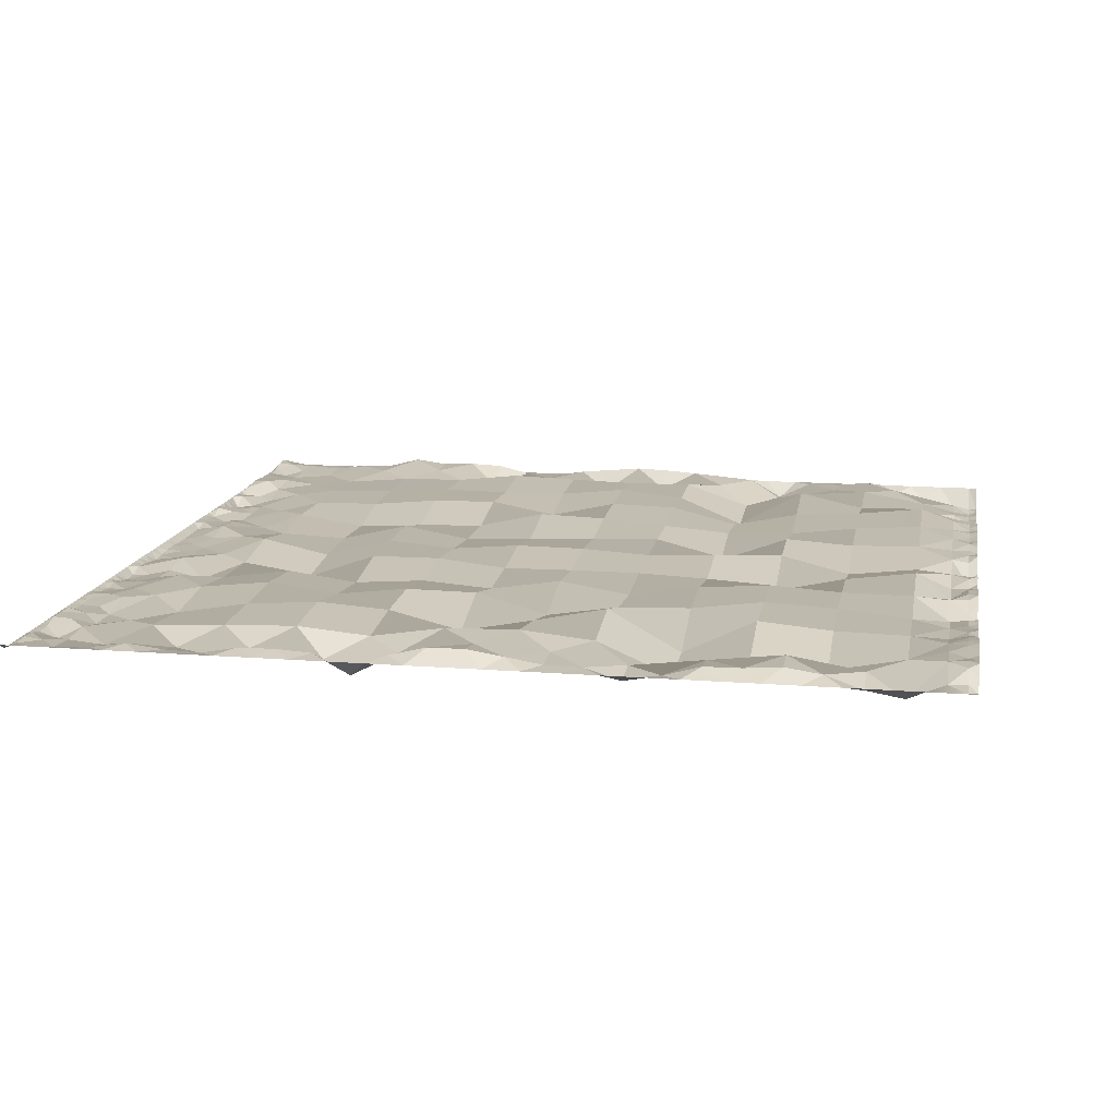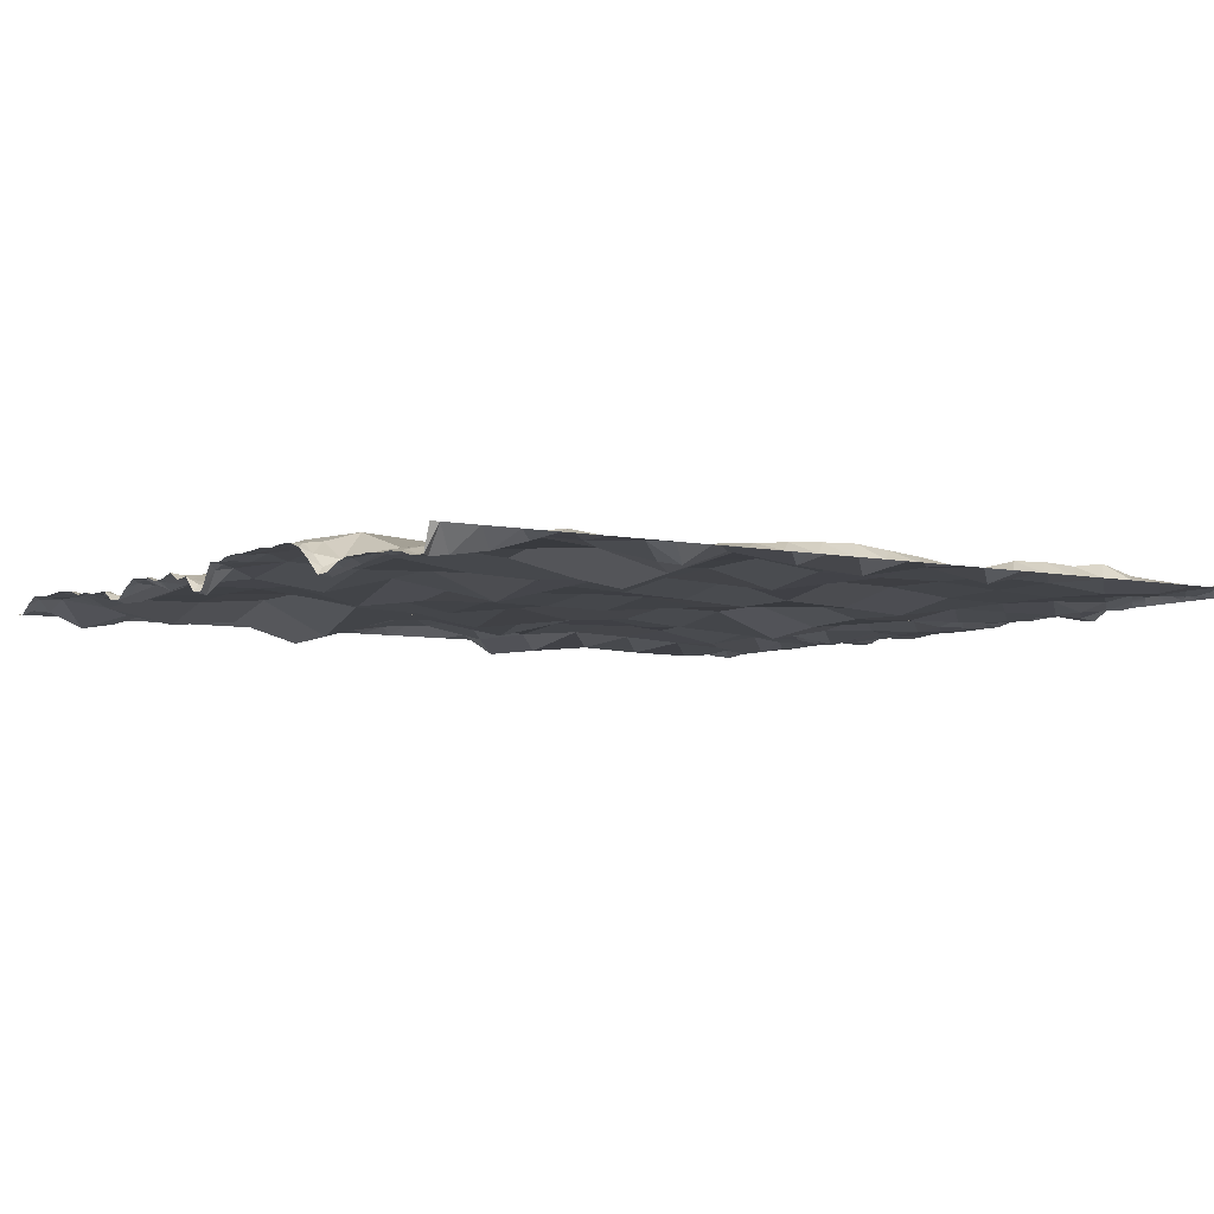
<metadata>
{"format":"obj","ext":"obj","renderer":"f3d","projection":"perspective","resolution":1024,"background":"white","views":[{"elev":13.7,"azim":100.1,"up":"+Y"},{"elev":-5.9,"azim":-122.9,"up":"+Y"}]}
</metadata>
<code>
o Rockwall
v -288 1.966 270
v -300 0.2958 282
v -288 6.367 294
v -276 4.852 282
v -264 3.259 294
v -252 1.588 294
v -252 0.02547 282
v -240 3.325 294
v -234 -0.4699 300
v -228 3.616 294
v -264 2.073 270
v -222 -0.4699 300
v -216 4.276 294
v -228 3.522 282
v -210 -0.4699 300
v -204 4.939 294
v -240 1.102 270
v -198 -0.4699 300
v -192 2.887 294
v -204 5.469 282
v -186 -0.4699 300
v -180 -2.266 294
v -216 3.782 270
v -174 -0.4699 300
v -168 -0.349 294
v -180 -2.87 282
v -162 -0.4699 300
v -156 -7.389 294
v -192 1.069 270
v -150 -0.4699 300
v -144 -5.957 294
v -156 -5.791 282
v -138 -0.4699 300
v -132 -2.362 294
v -168 -3.56 270
v -126 -0.4699 300
v -120 1.435 294
v -132 -2.661 282
v -114 -0.4699 300
v -108 2.522 294
v -144 -3.37 270
v -102 -0.4699 300
v -96 -2.005 294
v -108 0.0159 282
v -90 -0.4699 300
v -84 -1.331 294
v -120 -3.687 270
v -78 -0.4699 300
v -72 -0.9776 294
v -84 -2.531 282
v -66 -0.4699 300
v -60 -3.738 294
v -96 -3.945 270
v -54 -0.4699 300
v -48 -3.635 294
v -60 -1.933 282
v -42 -0.4699 300
v -36 -3.854 294
v -72 0.2367 270
v -30 -0.4699 300
v -24 -3.875 294
v -36 -2.771 282
v -18 -0.4699 300
v -12 -3.752 294
v -48 2.403 270
v -6 -0.4699 300
v 0 -3.223 294
v -12 -3.988 282
v 6 -0.4699 300
v 12 -3.356 294
v -24 -1.941 270
v 18 -0.4699 300
v 24 -4.274 294
v 12 -3.809 282
v 30 -0.4699 300
v 36 -5.1 294
v 0 -3.949 270
v 42 -0.4699 300
v 48 -3.8 294
v 36 -3.481 282
v 54 -0.4699 300
v 60 -2.54 294
v 24 -3.707 270
v 66 -0.4699 300
v 72 -1.725 294
v 60 -0.8817 282
v 78 -0.4699 300
v 84 -4.933 294
v 48 -0.06582 270
v 90 -0.4699 300
v 96 -5.242 294
v 84 -4.033 282
v 102 -0.4699 300
v 108 -3.348 294
v 72 -3.417 270
v 114 -0.4699 300
v 120 -1.442 294
v 108 -2.817 282
v 126 -0.4699 300
v 132 -2.547 294
v 96 -2.38 270
v 138 -0.4699 300
v 144 -1.684 294
v 132 -2.532 282
v 150 -0.4699 300
v 156 -0.1252 294
v 120 0.3023 270
v 162 -0.4699 300
v 168 -1.173 294
v 156 -0.00205 282
v 174 -0.4699 300
v 180 -1.797 294
v 144 1.464 270
v 186 -0.4699 300
v 192 -1.527 294
v 180 -2.467 282
v 198 -0.4699 300
v 204 2.728 294
v 168 1.408 270
v 210 -0.4699 300
v 216 2.695 294
v 204 -0.6671 282
v 222 -0.4699 300
v 228 2.697 294
v 192 -4.268 270
v 234 -0.4699 300
v 240 -0.09754 294
v 228 1.905 282
v 246 -0.4699 300
v 252 -0.8575 294
v 216 -4.445 270
v 258 -0.4699 300
v 264 1.951 294
v 252 -4.797 282
v 270 -0.4699 300
v 276 2.675 294
v 240 0.212 270
v 282 -0.4699 300
v 288 1.588 294
v 276 0.9459 282
v 48 -1.374 222
v 72 -8.475 246
v 96 -0.304 222
v 264 -1.714 270
v 300 3.353 294
v 300 3.353 282
v 288 0.05105 270
v 294 -0.4699 300
v -240 -0.5723 222
v -264 -0.9776 246
v -216 1.091 246
v -282 -0.4699 300
v -270 -0.4699 300
v -276 5.962 294
v -168 2.517 246
v -258 -0.4699 300
v -246 -0.4699 300
v -192 1.53 222
v -120 -0.7723 246
v -144 1.863 222
v -72 -3.67 246
v -96 2.645 222
v -24 0.7556 246
v -48 -1.726 222
v 24 -1.848 246
v 0 5.251 222
v 120 6.06 246
v 168 4.262 246
v 144 4.965 222
v 216 -0.7804 246
v 192 -0.4906 222
v -288 3.33 222
v -300 0.2958 234
v -288 0.4388 246
v 264 -3.797 246
v -96 -4.872 174
v -48 -3.332 174
v -48 7.907 126
v -96 -2.154 126
v 240 4.025 222
v 300 3.353 258
v 288 1.42 246
v -144 2.703 174
v -192 3.446 174
v 0 -5.001 174
v 48 -9.671 174
v -240 4.549 126
v -264 7.01 150
v -240 3.55 174
v 96 6.331 174
v -192 6.109 126
v -144 7.178 126
v -144 8.058 78
v -192 5.627 78
v 144 10.22 174
v 264 -3.239 198
v 240 6.3 174
v 192 7.634 174
v 288 5.034 222
v -288 4.646 198
v -264 5.036 198
v 300 3.353 234
v -300 0.2958 258
v 0 7.767 126
v 48 7.532 126
v 96 0.1691 126
v 144 4.231 126
v 192 11.1 126
v 240 7.741 126
v -240 9.794 78
v 264 -1.459 150
v 288 1.181 174
v 288 2.224 198
v -288 10.85 174
v -300 0.2958 210
v 0 3.912 78
v -48 -0.1127 78
v 300 3.353 210
v -144 -0.728 30
v -192 6.261 30
v -96 -0.3639 78
v -288 7.718 150
v -300 0.2958 186
v 300 3.353 186
v 48 7.956 78
v 96 3.56 78
v 144 9.853 78
v 192 7.97 78
v 240 3.527 78
v -264 -3.832 102
v -240 8.11 30
v 264 -6.238 102
v 288 6.164 126
v 288 5.799 150
v -288 8.756 126
v -300 0.2958 162
v 0 8.068 30
v -48 2.071 30
v 300 3.353 162
v -144 9.972 -18
v -192 11.28 -18
v -96 10.42 30
v -288 7.81 102
v -300 0.2958 138
v 300 3.353 138
v 48 2.844 30
v 96 0.02425 30
v 144 9.427 30
v 192 -3.697 30
v 240 10.99 30
v -264 3.318 54
v -240 6.976 -18
v 264 0.2973 54
v 288 -8.31 78
v 288 4.758 102
v -288 2.163 78
v -300 0.2958 114
v 0 7.653 -18
v -48 3.886 -18
v 300 3.353 114
v -144 8.906 -66
v -192 6.303 -66
v -96 8.884 -18
v -288 1.144 54
v -300 0.2958 90
v 300 3.353 90
v 48 3.396 -18
v 96 7.438 -18
v 144 -3.806 -18
v 192 5.445 -18
v 240 12.31 -18
v -264 -4.977 6
v -240 7.357 -66
v 264 8.736 6
v 288 11.86 30
v 288 5.865 54
v -288 5.293 30
v -300 0.2958 66
v 0 4.851 -66
v -48 5.542 -66
v 300 3.353 66
v -144 -2.741 -114
v -192 -13.12 -114
v -96 4.984 -66
v -288 7.496 6
v -300 0.2958 42
v 300 3.353 42
v 48 3.348 -66
v 96 -0.01964 -66
v 144 3.837 -66
v 192 15.31 -66
v 240 7.515 -66
v -264 -1.86 -42
v -240 -8.641 -114
v 264 5.855 -42
v 288 8.416 -18
v 288 12.08 6
v -288 9.748 -18
v -300 0.2958 18
v 0 6.688 -114
v -48 -7.976 -114
v 300 3.353 18
v -144 6.812 -162
v -192 13.73 -162
v -96 1.193 -114
v -288 8.849 -42
v -300 0.2958 -6
v 300 3.353 -6
v 48 1.361 -114
v 96 7.35 -114
v 144 5.365 -114
v 192 -11.33 -114
v 240 -12.8 -114
v -264 2.907 -90
v -240 2.7 -162
v 264 -0.1297 -90
v 288 4.269 -66
v 288 4.492 -42
v -288 7.143 -66
v -300 0.2958 -30
v 0 8.63 -162
v -48 9.591 -162
v 300 3.353 -30
v -144 9.78 -210
v -192 3.555 -210
v -96 2.885 -162
v -288 5.189 -90
v -300 0.2958 -54
v 300 3.353 -54
v 48 -4.911 -162
v 96 11 -162
v 144 11.7 -162
v 192 11.83 -162
v 240 0.5088 -162
v -264 -5.968 -138
v -240 6.483 -210
v 264 5.673 -138
v 288 1.675 -114
v 288 -3.027 -90
v -288 3.144 -114
v -300 0.2958 -78
v 0 -3.07 -210
v -48 6.596 -210
v 300 3.353 -78
v -144 15.02 -258
v -192 0.9606 -258
v -96 8.681 -210
v -288 -10.46 -138
v -300 0.2958 -102
v 300 3.353 -102
v 48 5.408 -210
v 96 8.104 -210
v 144 9.474 -210
v 192 7.625 -210
v 240 -4.158 -210
v -264 2.222 -186
v -240 -1.75 -258
v 264 11.28 -186
v 288 8.711 -162
v 288 8.476 -138
v -288 1.323 -162
v -300 0.2958 -126
v 0 2.449 -258
v -48 8.131 -258
v 300 3.353 -126
v -168 -4.561 -282
v -96 11.96 -258
v -288 1.666 -186
v -300 0.2958 -150
v 300 3.353 -150
v 48 11.72 -258
v 96 7.796 -258
v 144 4.867 -258
v 192 6.697 -258
v 240 5.075 -258
v -264 3.409 -234
v -216 -4.538 -282
v 264 3.401 -234
v 288 7.213 -210
v 288 10.64 -186
v -288 4.202 -210
v -300 0.2958 -174
v -24 4.94 -282
v 300 3.353 -174
v -72 9.056 -282
v -288 -4.015 -234
v -120 11.62 -282
v -300 0.2958 -198
v 300 3.353 -198
v 24 5.861 -282
v 72 0.2796 -282
v 120 -2.513 -282
v 168 6.105 -282
v 216 9.711 -282
v 264 11.99 -282
v 288 -5.243 -258
v 288 -1.184 -234
v -192 -9.575 -282
v -288 -10.87 -258
v -144 8.058 -282
v -300 0.2958 -222
v -264 -7.331 -282
v -96 10.1 -282
v -48 6.023 -282
v 300 3.353 -222
v 0 -1.157 -282
v 48 1.595 -282
v 96 5.907 -282
v 144 -1.38 -282
v 192 5.682 -282
v 240 11.27 -282
v -240 -7.506 -282
v -288 -14.66 -282
v -300 0.2958 -246
v -252 -11.83 -294
v 300 3.353 -246
v 288 4.696 -282
v -300 0.2958 -270
v -276 -13.71 -294
v -228 -8.521 -294
v -180 -16.2 -294
v 300 3.353 -270
v -288 -15.96 -294
v -300 0.2958 -294
v -204 -8.467 -294
v -156 -0.636 -294
v -264 -9.846 -294
v -132 6.819 -294
v -108 7.356 -294
v -84 7.37 -294
v -60 8.665 -294
v -36 5.376 -294
v -12 -10.97 -294
v 12 0.8066 -294
v 36 6.06 -294
v 60 5.042 -294
v 84 7.895 -294
v 108 0.0722 -294
v 132 2.375 -294
v 156 5.005 -294
v 180 7.441 -294
v 204 10.84 -294
v 228 12.32 -294
v 252 11.07 -294
v 276 12.04 -294
v -240 -8.874 -294
v -216 -8.474 -294
v -192 -12.22 -294
v -168 -9.581 -294
v -144 6.506 -294
v -120 6.985 -294
v -96 8.095 -294
v -72 7.21 -294
v -48 6.214 -294
v -24 3.04 -294
v 0 -3.187 -294
v 24 4.771 -294
v 48 2.352 -294
v 72 7.729 -294
v 96 6.54 -294
v 120 -4.05 -294
v 144 5.565 -294
v 168 6.13 -294
v 192 8.279 -294
v 216 11.96 -294
v 240 11.74 -294
v 264 13.08 -294
v 288 5.319 -294
v 300 3.353 -294
v -294 -15.98 -300
v -282 -15.48 -300
v -270 -12.01 -300
v 294 2.023 -300
v -246 -10.33 -300
v -258 -10.44 -300
v -234 -8.632 -300
v -222 -9.07 -300
v -210 -8.101 -300
v -198 -10.05 -300
v -186 -14.58 -300
v -174 -14.81 -300
v -162 -4.937 -300
v -150 3.135 -300
v -138 6.738 -300
v -126 7.2 -300
v -114 6.453 -300
v -102 8.138 -300
v -90 7.707 -300
v -78 7.391 -300
v -66 7.835 -300
v -54 7.902 -300
v -42 5.504 -300
v -30 6.668 -300
v -18 -9.146 -300
v -6 -8.681 -300
v 6 1.797 -300
v 18 1.031 -300
v 30 6.524 -300
v 42 3.969 -300
v 54 3.64 -300
v 66 6.73 -300
v 78 7.817 -300
v 90 8.314 -300
v 102 3.85 -300
v 114 -2.957 -300
v 126 -2.072 -300
v 138 4.637 -300
v 150 5.244 -300
v 162 5.257 -300
v 174 7.347 -300
v 186 6.708 -300
v 198 10.08 -300
v 210 11.43 -300
v 222 12.29 -300
v 234 12.09 -300
v 246 11.57 -300
v 258 12.12 -300
v 270 13.4 -300
v 282 8.599 -300
v -300 0.2958 294
v 300 3.353 -300
v -300 0.2958 -300
v -294 -0.4699 300
v 300 3.353 300
v -300 0.2958 300
f 1 2 3 4
f 5 6 7
f 8 9 10
f 11 4 5 7
f 10 12 13
f 8 10 14
f 13 15 16
f 17 7 8 14
f 16 18 19
f 13 16 20
f 19 21 22
f 23 14 13 20
f 22 24 25
f 19 22 26
f 25 27 28
f 29 20 19 26
f 28 30 31
f 25 28 32
f 31 33 34
f 35 26 25 32
f 34 36 37
f 31 34 38
f 37 39 40
f 41 32 31 38
f 40 42 43
f 37 40 44
f 43 45 46
f 47 38 37 44
f 46 48 49
f 43 46 50
f 49 51 52
f 53 44 43 50
f 52 54 55
f 49 52 56
f 55 57 58
f 59 50 49 56
f 58 60 61
f 55 58 62
f 61 63 64
f 65 56 55 62
f 64 66 67
f 61 64 68
f 67 69 70
f 71 62 61 68
f 70 72 73
f 67 70 74
f 73 75 76
f 77 68 67 74
f 76 78 79
f 73 76 80
f 79 81 82
f 83 74 73 80
f 82 84 85
f 79 82 86
f 85 87 88
f 89 80 79 86
f 88 90 91
f 85 88 92
f 91 93 94
f 95 86 85 92
f 94 96 97
f 91 94 98
f 97 99 100
f 101 92 91 98
f 100 102 103
f 97 100 104
f 103 105 106
f 107 98 97 104
f 106 108 109
f 103 106 110
f 109 111 112
f 113 104 103 110
f 112 114 115
f 109 112 116
f 115 117 118
f 119 110 109 116
f 118 120 121
f 115 118 122
f 121 123 124
f 125 116 115 122
f 124 126 127
f 121 124 128
f 127 129 130
f 131 122 121 128
f 130 132 133
f 127 130 134
f 133 135 136
f 137 128 127 134
f 136 138 139
f 133 136 140
f 141 142 143
f 144 134 133 140
f 139 145 146
f 147 140 139 146
f 139 148 145
f 17 14 23
f 149 150 17 151
f 152 153 154
f 29 35 155
f 153 156 5
f 47 44 53
f 156 157 6
f 158 151 29 155
f 157 9 8
f 53 50 59
f 9 12 10
f 41 47 159
f 12 15 13
f 59 56 65
f 15 18 16
f 160 155 41 159
f 18 21 19
f 65 62 71
f 21 24 22
f 53 59 161
f 24 27 25
f 71 68 77
f 27 30 28
f 162 159 53 161
f 30 33 31
f 77 74 83
f 33 36 34
f 65 71 163
f 36 39 37
f 83 80 89
f 39 42 40
f 164 161 65 163
f 42 45 43
f 89 86 95
f 45 48 46
f 77 83 165
f 48 51 49
f 95 92 101
f 51 54 52
f 166 163 77 165
f 54 57 55
f 101 98 107
f 57 60 58
f 89 95 142
f 60 63 61
f 107 104 113
f 63 66 64
f 141 165 89 142
f 66 69 67
f 113 110 119
f 69 72 70
f 101 107 167
f 72 75 73
f 119 116 125
f 75 78 76
f 143 142 101 167
f 78 81 79
f 125 122 131
f 81 84 82
f 113 119 168
f 84 87 85
f 131 128 137
f 87 90 88
f 169 167 113 168
f 90 93 91
f 137 134 144
f 93 96 94
f 125 131 170
f 96 99 97
f 144 140 147
f 99 102 100
f 171 168 125 170
f 102 105 103
f 172 173 174
f 105 108 106
f 137 144 175
f 108 111 109
f 176 177 178 179
f 111 114 112
f 180 170 137 175
f 114 117 115
f 181 182 147
f 117 120 118
f 174 150 172
f 120 123 121
f 123 126 124
f 144 147 182 175
f 126 129 127
f 129 132 130
f 166 165 141
f 132 135 133
f 135 138 136
f 158 160 183 184
f 138 148 139
f 154 153 5
f 160 162 176 183
f 143 167 169
f 162 164 177 176
f 169 168 171
f 164 166 185 177
f 171 170 180
f 166 141 186 185
f 187 188 189
f 141 143 190 186
f 191 192 193 194
f 143 169 195 190
f 196 197 180
f 169 171 198 195
f 171 180 197 198
f 175 182 199
f 196 180 175 199
f 183 176 179 192
f 200 172 201
f 184 183 192 191
f 146 181 147
f 202 199 182
f 174 173 203
f 177 185 204 178
f 185 186 205 204
f 186 190 206 205
f 190 195 207 206
f 195 198 208 207
f 198 197 209 208
f 187 191 194 210
f 211 197 196 212
f 199 213 196
f 200 201 214
f 200 215 172
f 188 214 201 189
f 181 202 182
f 178 204 216 217
f 218 213 199
f 172 215 173
f 194 193 219 220
f 211 209 197
f 196 213 212
f 179 178 217 221
f 222 214 188
f 192 179 221 193
f 214 223 200
f 202 218 199
f 224 212 213
f 200 223 215
f 204 205 225 216
f 205 206 226 225
f 206 207 227 226
f 207 208 228 227
f 208 209 229 228
f 210 230 187
f 210 194 220 231
f 232 209 211 233
f 212 234 211
f 222 188 235
f 222 236 214
f 230 235 188 187
f 218 224 213
f 217 216 237 238
f 239 234 212
f 214 236 223
f 220 219 240 241
f 232 229 209
f 211 234 233
f 221 217 238 242
f 243 235 230
f 193 221 242 219
f 235 244 222
f 224 239 212
f 245 233 234
f 222 244 236
f 216 225 246 237
f 225 226 247 246
f 226 227 248 247
f 227 228 249 248
f 228 229 250 249
f 231 251 210
f 231 220 241 252
f 253 229 232 254
f 233 255 232
f 243 230 256
f 243 257 235
f 251 256 230 210
f 239 245 234
f 238 237 258 259
f 260 255 233
f 235 257 244
f 241 240 261 262
f 253 250 229
f 232 255 254
f 242 238 259 263
f 264 256 251
f 219 242 263 240
f 256 265 243
f 245 260 233
f 266 254 255
f 243 265 257
f 237 246 267 258
f 246 247 268 267
f 247 248 269 268
f 248 249 270 269
f 249 250 271 270
f 252 272 231
f 252 241 262 273
f 274 250 253 275
f 254 276 253
f 264 251 277
f 264 278 256
f 272 277 251 231
f 260 266 255
f 259 258 279 280
f 281 276 254
f 256 278 265
f 262 261 282 283
f 274 271 250
f 253 276 275
f 263 259 280 284
f 285 277 272
f 240 263 284 261
f 277 286 264
f 266 281 254
f 287 275 276
f 264 286 278
f 258 267 288 279
f 267 268 289 288
f 268 269 290 289
f 269 270 291 290
f 270 271 292 291
f 273 293 252
f 273 262 283 294
f 295 271 274 296
f 275 297 274
f 285 272 298
f 285 299 277
f 293 298 272 252
f 281 287 276
f 280 279 300 301
f 302 297 275
f 277 299 286
f 283 282 303 304
f 295 292 271
f 274 297 296
f 284 280 301 305
f 306 298 293
f 261 284 305 282
f 298 307 285
f 287 302 275
f 308 296 297
f 285 307 299
f 279 288 309 300
f 288 289 310 309
f 289 290 311 310
f 290 291 312 311
f 291 292 313 312
f 294 314 273
f 294 283 304 315
f 316 292 295 317
f 296 318 295
f 306 293 319
f 306 320 298
f 314 319 293 273
f 302 308 297
f 301 300 321 322
f 323 318 296
f 298 320 307
f 304 303 324 325
f 316 313 292
f 295 318 317
f 305 301 322 326
f 327 319 314
f 282 305 326 303
f 319 328 306
f 308 323 296
f 329 317 318
f 306 328 320
f 300 309 330 321
f 309 310 331 330
f 310 311 332 331
f 311 312 333 332
f 312 313 334 333
f 315 335 294
f 315 304 325 336
f 337 313 316 338
f 317 339 316
f 327 314 340
f 327 341 319
f 335 340 314 294
f 323 329 318
f 322 321 342 343
f 344 339 317
f 319 341 328
f 325 324 345 346
f 337 334 313
f 316 339 338
f 326 322 343 347
f 348 340 335
f 303 326 347 324
f 340 349 327
f 329 344 317
f 350 338 339
f 327 349 341
f 321 330 351 342
f 330 331 352 351
f 331 332 353 352
f 332 333 354 353
f 333 334 355 354
f 336 356 315
f 336 325 346 357
f 358 334 337 359
f 338 360 337
f 348 335 361
f 348 362 340
f 356 361 335 315
f 344 350 339
f 343 342 363 364
f 365 360 338
f 340 362 349
f 366 346 345
f 358 355 334
f 337 360 359
f 347 343 364 367
f 368 361 356
f 324 347 367 345
f 361 369 348
f 350 365 338
f 370 359 360
f 348 369 362
f 342 351 371 363
f 351 352 372 371
f 352 353 373 372
f 353 354 374 373
f 354 355 375 374
f 357 376 336
f 377 357 346
f 378 355 358 379
f 359 380 358
f 368 356 381
f 368 382 361
f 376 381 356 336
f 365 370 360
f 383 364 363
f 384 380 359
f 361 382 369
f 378 375 355
f 358 380 379
f 385 367 364
f 386 381 376
f 387 345 367
f 381 388 368
f 370 384 359
f 389 379 380
f 368 388 382
f 390 363 371
f 391 371 372
f 392 372 373
f 393 373 374
f 394 374 375
f 395 375 378 396
f 379 397 378
f 346 398 377
f 386 376 399
f 345 400 366
f 386 401 381
f 402 399 376 357
f 367 403 387
f 384 389 380
f 364 404 385
f 398 346 366
f 405 397 379
f 381 401 388
f 363 406 383
f 371 407 390
f 372 408 391
f 373 409 392
f 374 410 393
f 375 411 394
f 378 397 396
f 357 412 402
f 412 357 377
f 413 399 402
f 162 161 164
f 399 414 386
f 389 405 379
f 415 402 412
f 416 396 397
f 386 414 401
f 400 345 387
f 403 367 385
f 404 364 383
f 406 363 390
f 407 371 391
f 408 372 392
f 409 373 393
f 410 374 394
f 158 155 160
f 396 417 395
f 149 151 158
f 411 375 395
f 189 184 191 187
f 189 201 149
f 413 418 399
f 419 413 402
f 420 412 377
f 405 416 397
f 421 398 366
f 160 159 162
f 131 137 170
f 119 125 168
f 107 113 167
f 95 101 142
f 83 89 165
f 71 77 163
f 59 65 161
f 47 53 159
f 35 41 155
f 23 29 151
f 164 163 166
f 422 417 396
f 17 23 151
f 413 423 424
f 399 418 414
f 425 377 398
f 426 366 400
f 402 427 419
f 428 400 387
f 429 387 403
f 430 403 385
f 431 385 404
f 432 404 383
f 433 383 406
f 434 406 390
f 435 390 407
f 436 407 391
f 437 391 408
f 438 408 392
f 439 392 409
f 440 409 393
f 441 393 410
f 442 410 394
f 443 394 411
f 444 411 395
f 445 395 417
f 11 17 150
f 149 158 184 189
f 23 20 29
f 416 422 396
f 412 446 415
f 377 447 420
f 427 402 415
f 398 448 425
f 366 449 421
f 400 450 426
f 387 451 428
f 403 452 429
f 385 453 430
f 404 454 431
f 383 455 432
f 406 456 433
f 390 457 434
f 407 458 435
f 391 459 436
f 408 460 437
f 392 461 438
f 409 462 439
f 393 463 440
f 410 464 441
f 394 465 442
f 411 466 443
f 395 467 444
f 417 468 445
f 468 417 469
f 413 424 418
f 423 413 419
f 446 412 420
f 1 4 11
f 447 377 425
f 448 398 421
f 449 366 426
f 450 400 428
f 451 387 429
f 452 403 430
f 453 385 431
f 454 404 432
f 455 383 433
f 456 406 434
f 457 390 435
f 458 407 436
f 459 391 437
f 460 408 438
f 461 392 439
f 462 409 440
f 463 393 441
f 464 410 442
f 465 394 443
f 466 411 444
f 467 395 445
f 11 7 17
f 422 469 417
f 201 172 150 149
f 174 203 1
f 470 424 423
f 471 423 419
f 472 419 427
f 1 203 2
f 136 139 140
f 130 133 134
f 124 127 128
f 118 121 122
f 112 115 116
f 106 109 110
f 100 103 104
f 94 97 98
f 88 91 92
f 82 85 86
f 76 79 80
f 70 73 74
f 64 67 68
f 58 61 62
f 52 55 56
f 46 49 50
f 40 43 44
f 34 37 38
f 28 31 32
f 22 25 26
f 16 19 20
f 10 13 14
f 6 8 7
f 29 26 35
f 473 468 469
f 472 471 419
f 474 415 446
f 475 427 415
f 476 446 420
f 477 420 447
f 478 447 425
f 479 425 448
f 480 448 421
f 481 421 449
f 482 449 426
f 483 426 450
f 484 450 428
f 485 428 451
f 486 451 429
f 487 429 452
f 488 452 430
f 489 430 453
f 490 453 431
f 491 431 454
f 492 454 432
f 493 432 455
f 494 455 433
f 495 433 456
f 496 456 434
f 497 434 457
f 498 457 435
f 499 435 458
f 500 458 436
f 501 436 459
f 502 459 437
f 503 437 460
f 504 460 438
f 505 438 461
f 506 461 439
f 507 439 462
f 508 462 440
f 509 440 463
f 510 463 441
f 511 441 464
f 512 464 442
f 513 442 465
f 514 465 443
f 515 443 466
f 516 466 444
f 517 444 467
f 518 467 445
f 519 445 468
f 520 3 2
f 154 5 4
f 1 11 150 174
f 471 470 423
f 474 475 415
f 475 472 427
f 476 474 446
f 477 476 420
f 478 477 447
f 479 478 425
f 480 479 448
f 481 480 421
f 482 481 449
f 483 482 426
f 484 483 450
f 485 484 428
f 486 485 451
f 487 486 429
f 488 487 452
f 489 488 430
f 490 489 453
f 491 490 431
f 492 491 454
f 493 492 432
f 494 493 455
f 495 494 433
f 496 495 456
f 497 496 434
f 498 497 457
f 499 498 435
f 500 499 458
f 501 500 436
f 502 501 459
f 503 502 437
f 504 503 460
f 505 504 438
f 506 505 461
f 507 506 439
f 508 507 462
f 509 508 440
f 510 509 463
f 511 510 441
f 512 511 464
f 513 512 442
f 514 513 465
f 515 514 443
f 516 515 466
f 517 516 444
f 518 517 467
f 519 518 445
f 473 519 468
f 5 156 6
f 469 521 473
f 3 154 4
f 470 522 424
f 3 152 154
f 35 32 41
f 520 523 3
f 524 145 148
f 525 523 520
f 6 157 8
f 41 38 47
f 523 152 3

</code>
